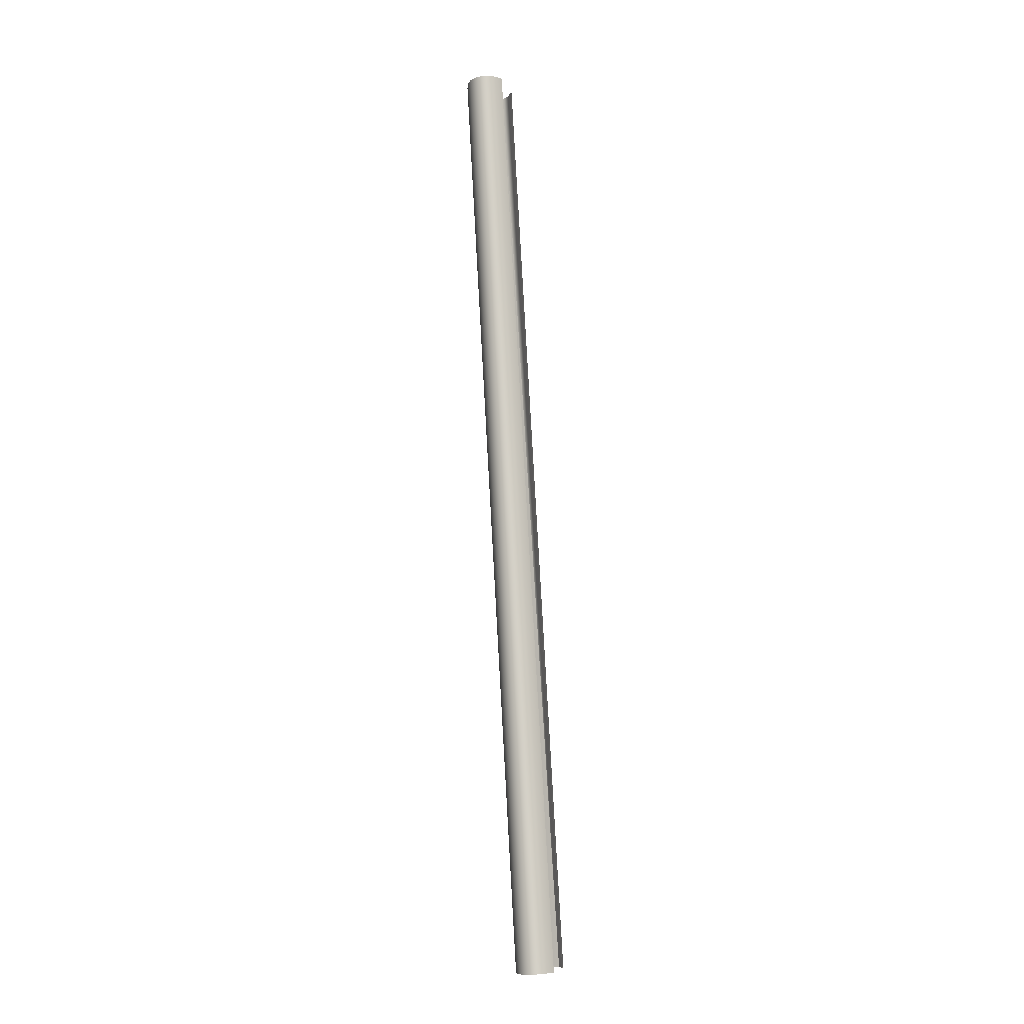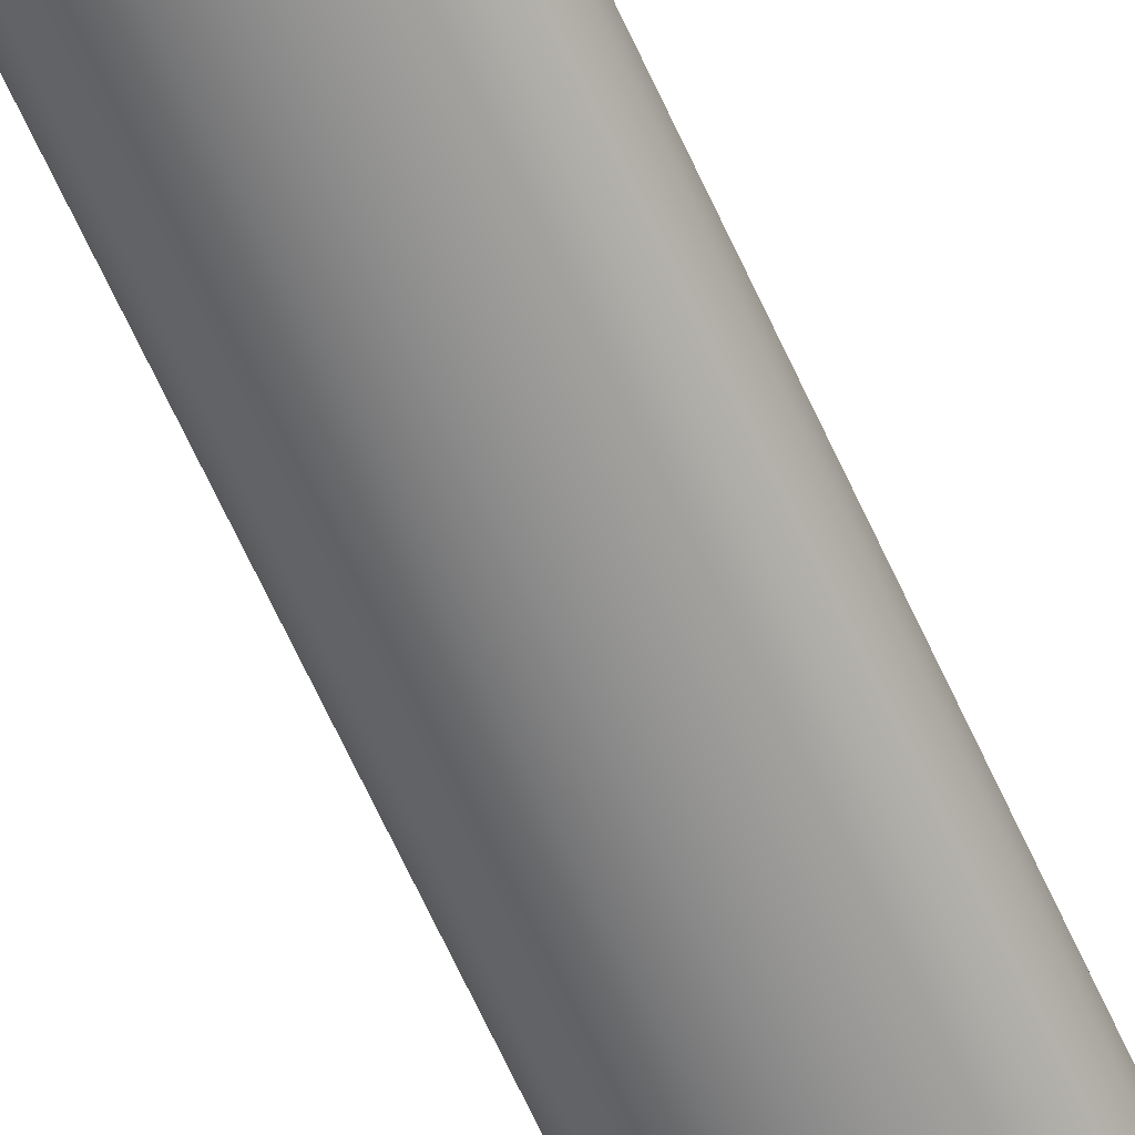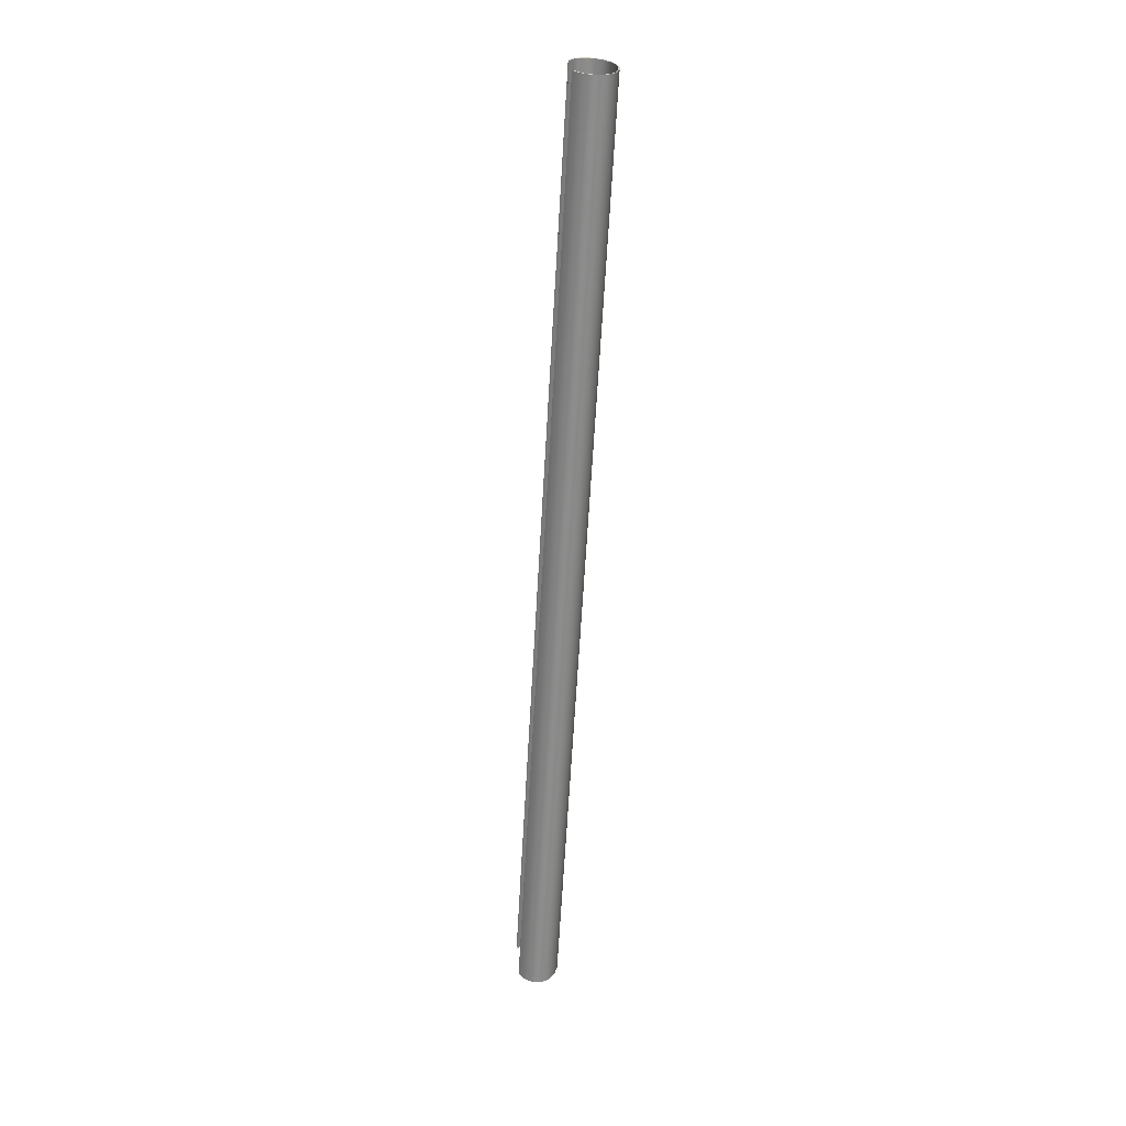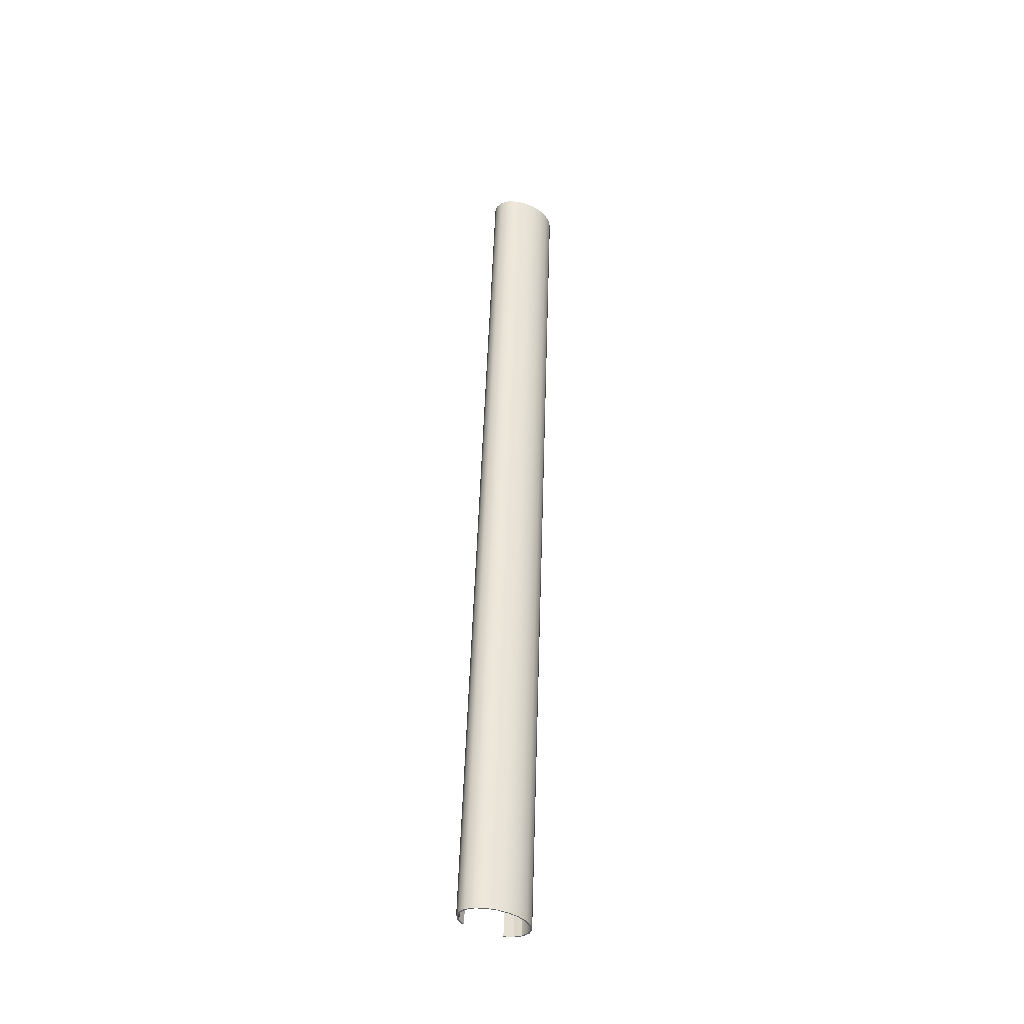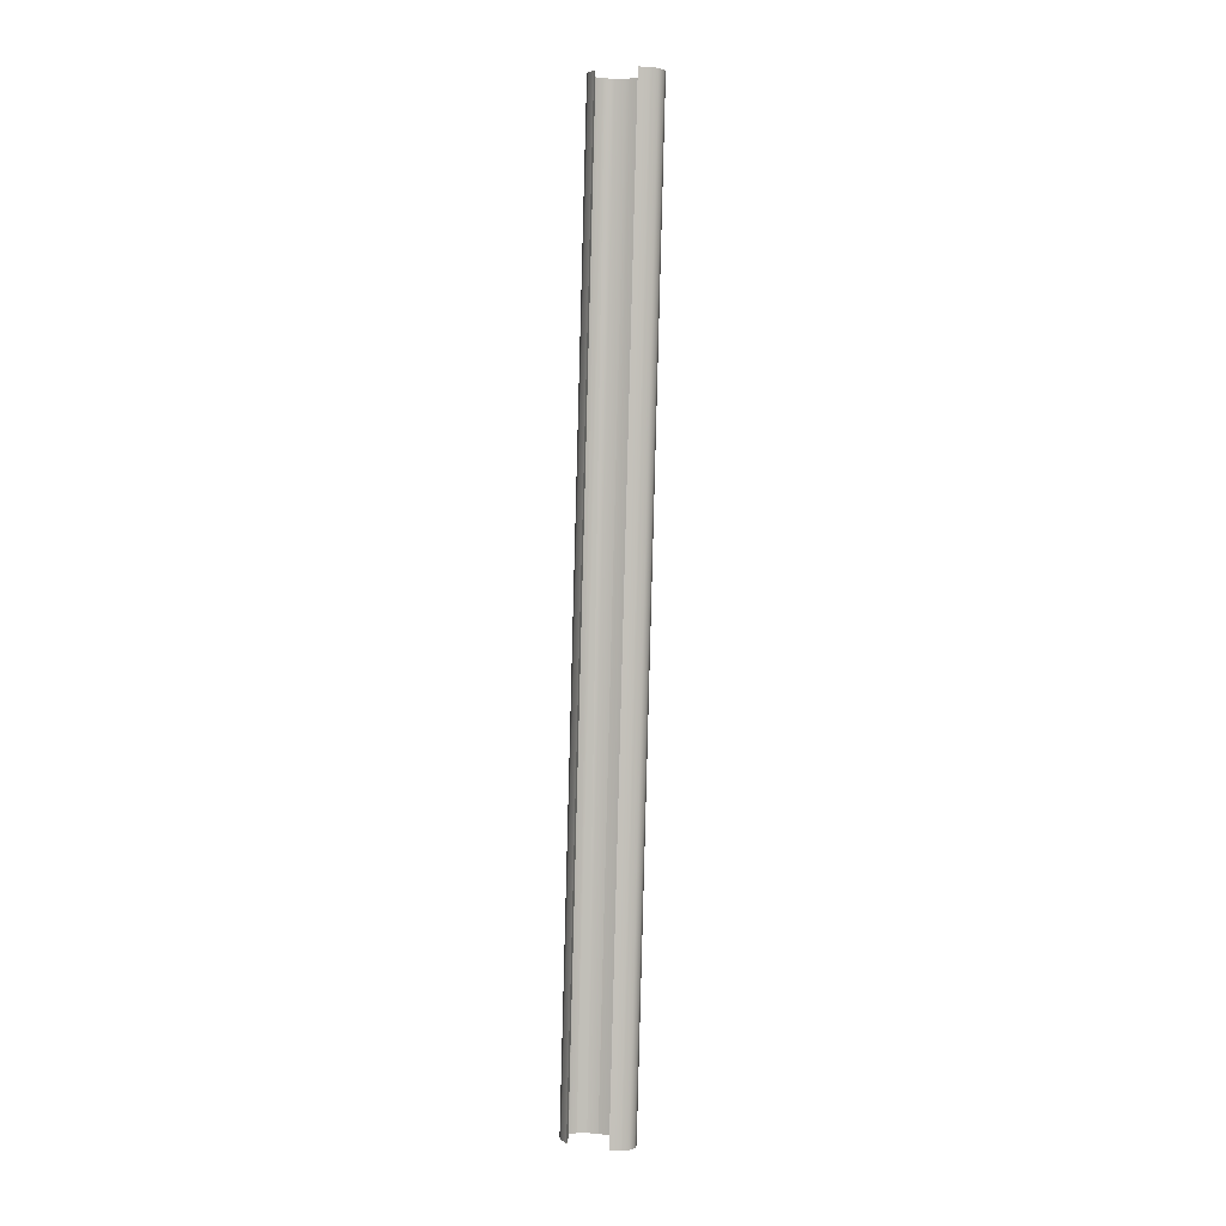
<metadata>
{"format":"obj","ext":"obj","renderer":"f3d","projection":"perspective","resolution":1024,"background":"white","views":[{"elev":-8.3,"azim":104.3,"up":"+Z"},{"elev":-60.6,"azim":-155.7,"up":"+Y"},{"elev":25.9,"azim":-94.2,"up":"+Z"},{"elev":-42.7,"azim":-31.8,"up":"+Z"},{"elev":5.4,"azim":-152.9,"up":"+Z"}]}
</metadata>
<code>
g default
v 25.85 101 -4.743
v 25.85 100.9 -4.748
v 24.87 101 -4.743
v 24.92 101.1 -4.737
v 26.77 101.1 -4.737
v 26.82 101 -4.743
v 23 103.5 -4.596
v 22.85 103.5 -4.595
v 23.3 104.1 -4.562
v 23.43 104.1 -4.565
v 24 96.6 76.08
v 23.3 97.05 76.11
v 23.3 101.7 -4.7
v 24 101.3 -4.726
v 24.87 96.31 76.07
v 22.85 97.61 76.14
v 22.85 102.3 -4.667
v 25.85 96.21 76.06
v 22.7 98.24 76.18
v 22.7 102.9 -4.631
v 23 97.64 76.14
v 23 102.3 -4.665
v 22.86 102.9 -4.631
v 22.86 98.24 76.18
v 26.82 96.31 76.07
v 22.85 98.86 76.21
v 23 103.5 -4.596
v 23 98.83 76.21
v 27.7 96.6 76.08
v 27.7 101.3 -4.726
v 23.3 99.42 76.25
v 27.61 96.68 76.09
v 27.61 101.4 -4.721
v 26.77 101.1 -4.737
v 26.77 96.41 76.07
v 28.84 102.9 -4.631
v 29 102.9 -4.631
v 28.84 102.3 -4.667
v 28.69 102.3 -4.665
v 24.92 96.41 76.07
v 25.85 96.31 76.07
v 24 99.87 76.27
v 24 104.6 -4.536
v 28.39 97.05 76.11
v 28.39 101.7 -4.7
v 26.77 96.41 76.07
v 28.27 104.1 -4.565
v 28.39 104.1 -4.562
v 28.84 103.5 -4.595
v 28.69 103.5 -4.596
v 28.84 97.61 76.14
v 23.43 99.37 76.24
v 23 98.83 76.21
v 29 98.24 76.18
v 28.69 98.83 76.21
v 28.69 103.5 -4.596
v 28.84 98.24 76.18
v 28.84 98.86 76.21
v 23.43 101.8 -4.697
v 24.09 101.4 -4.721
v 24.09 101.4 -4.721
v 23 102.3 -4.665
v 23.43 101.8 -4.697
v 24.92 101.1 -4.737
v 28.39 99.42 76.25
v 27.7 99.87 76.27
v 27.7 104.6 -4.536
v 28.69 97.64 76.14
v 28.69 98.83 76.21
v 28.27 99.37 76.24
v 24.09 104.5 -4.541
v 23.43 104.1 -4.565
v 27.61 101.4 -4.721
v 28.27 101.8 -4.697
v 28.27 101.8 -4.697
v 24.09 104.5 -4.541
v 28.69 102.3 -4.665
v 24.09 96.68 76.09
v 24.09 96.68 76.09
v 23.43 97.1 76.11
v 23.43 97.1 76.11
v 23 97.64 76.14
v 24.92 96.41 76.07
v 27.61 104.5 -4.541
v 27.61 104.5 -4.541
v 28.27 104.1 -4.565
v 23.43 99.37 76.24
v 24.09 99.79 76.27
v 28.27 97.1 76.11
v 28.27 97.1 76.11
v 27.61 96.68 76.09
v 24.09 99.79 76.27
v 28.69 97.64 76.14
v 27.61 99.79 76.27
v 27.61 99.79 76.27
v 28.27 99.37 76.24
g polySurface30
f 1 2 3 4
f 5 6 2 1
f 7 8 9 10
f 11 12 13 14
f 15 11 14 3
f 12 16 17 13
f 18 15 3 2
f 16 19 20 17
f 21 22 23 24
f 25 18 2 6
f 19 26 8 20
f 24 23 27 28
f 29 25 6 30
f 26 31 9 8
f 32 33 34 35
f 36 37 38 39
f 40 15 18 41
f 31 42 43 9
f 44 29 30 45
f 41 18 25 46
f 47 48 49 50
f 51 44 45 38
f 52 31 26 53
f 54 51 38 37
f 55 56 36 57
f 58 54 37 49
f 14 13 59 60 61
f 13 17 62 63 59
f 3 14 61 64 4
f 65 58 49 48
f 66 65 48 67
f 17 20 23 22 62
f 68 51 54 57
f 20 8 7 27 23
f 69 58 65 70
f 9 43 71 72 10
f 45 30 73 74 75
f 38 45 75 77 39
f 12 11 78 79 80
f 16 12 80 81 82
f 11 15 40 83 78
f 19 16 82 21 24
f 49 37 36 56 50
f 26 19 24 28 53
f 67 48 47 86 84
f 42 31 52 87 88
f 29 44 89 90 91
f 44 51 68 93 89
f 30 6 5 34 33 73
f 79 60 59 63 81 80
f 83 64 61 60 79 78
f 81 63 62 22 21 82
f 54 58 69 55 57
f 41 1 4 64 83 40
f 65 66 95 96 70
f 35 34 5 1 41 46
f 90 74 73 33 32 91
f 87 72 71 76 92 88
f 93 77 75 74 90 89
f 25 29 91 32 35 46
f 57 36 39 77 93 68
f 94 85 84 86 96 95
f 28 27 7 10 72 87 52 53
f 96 86 47 50 56 55 69 70

</code>
